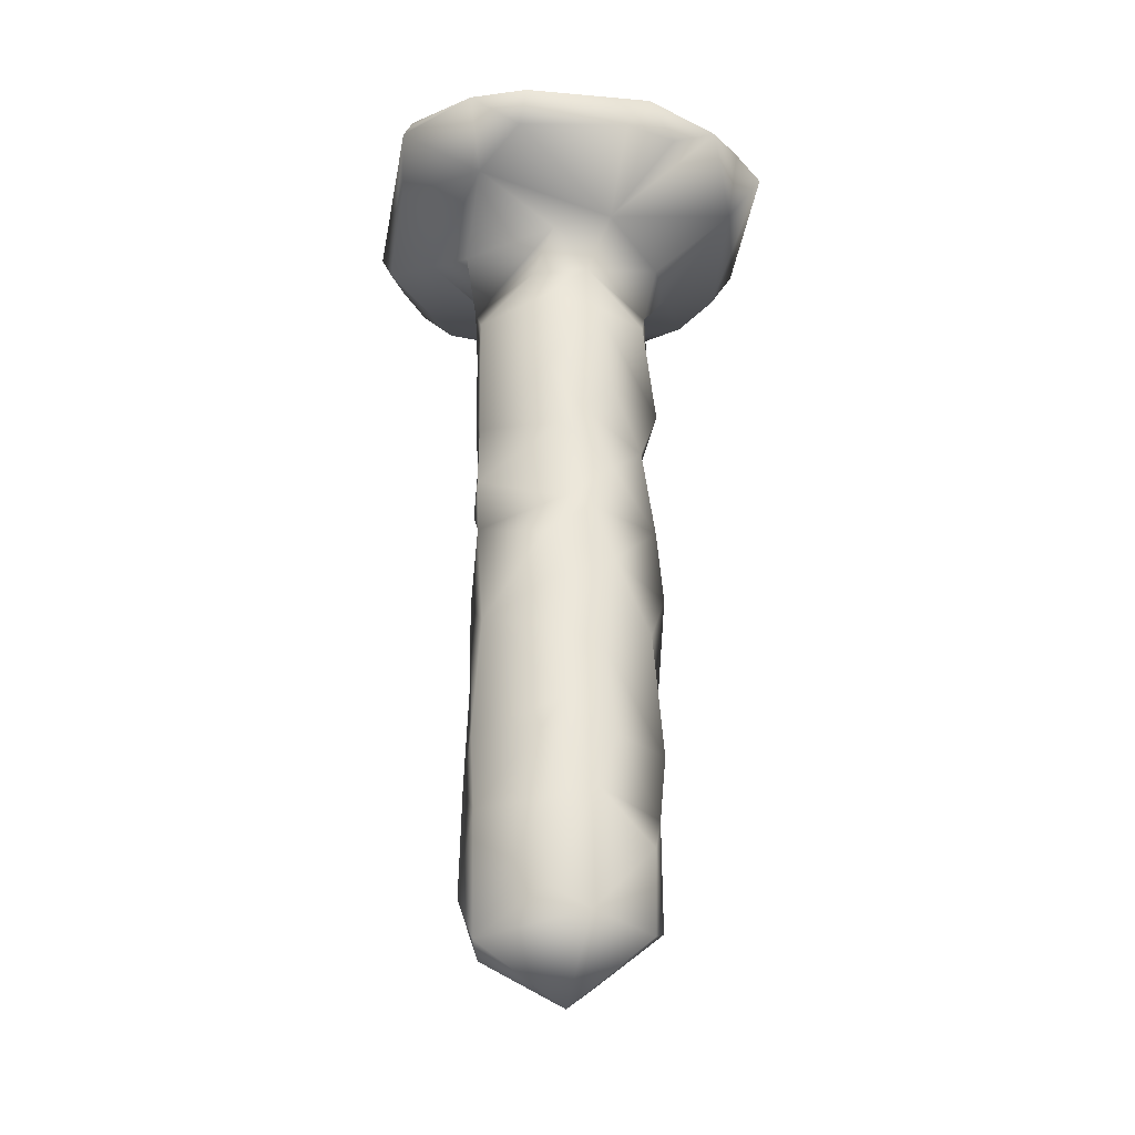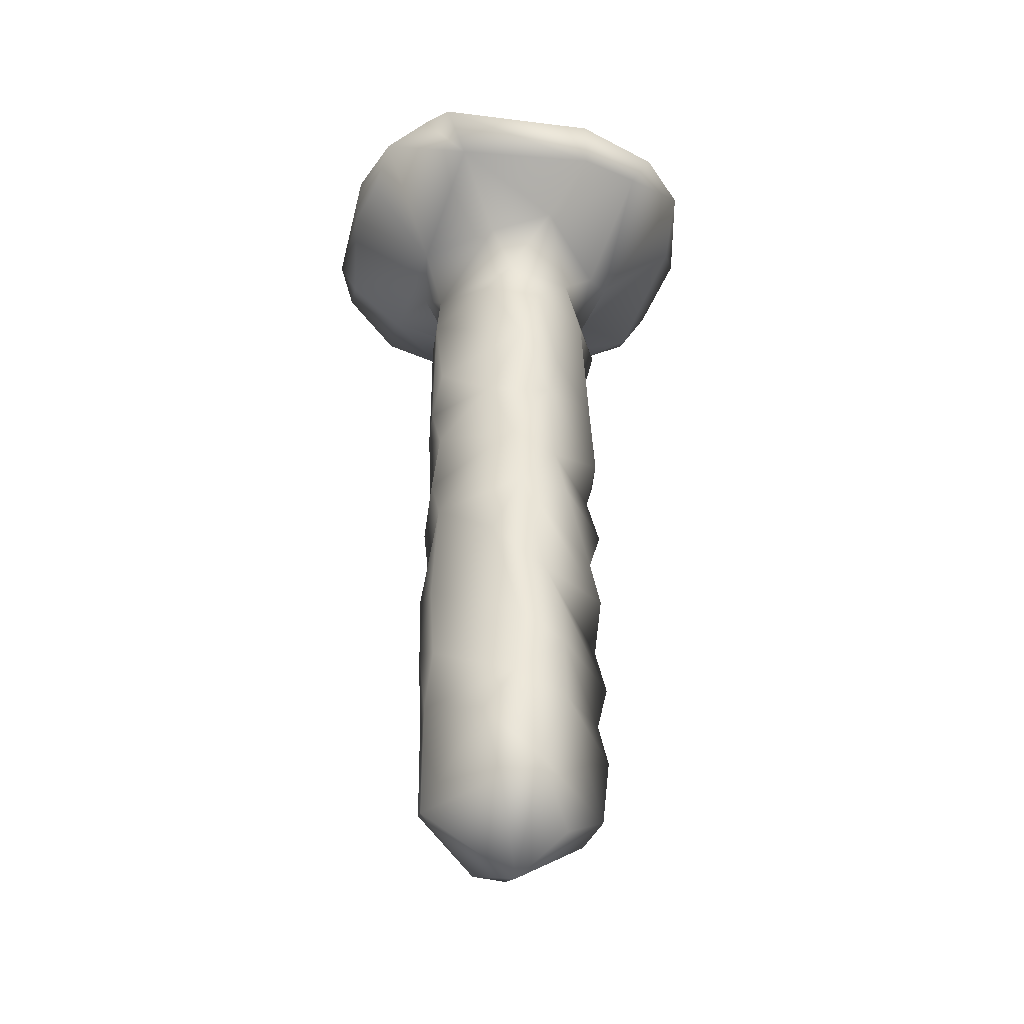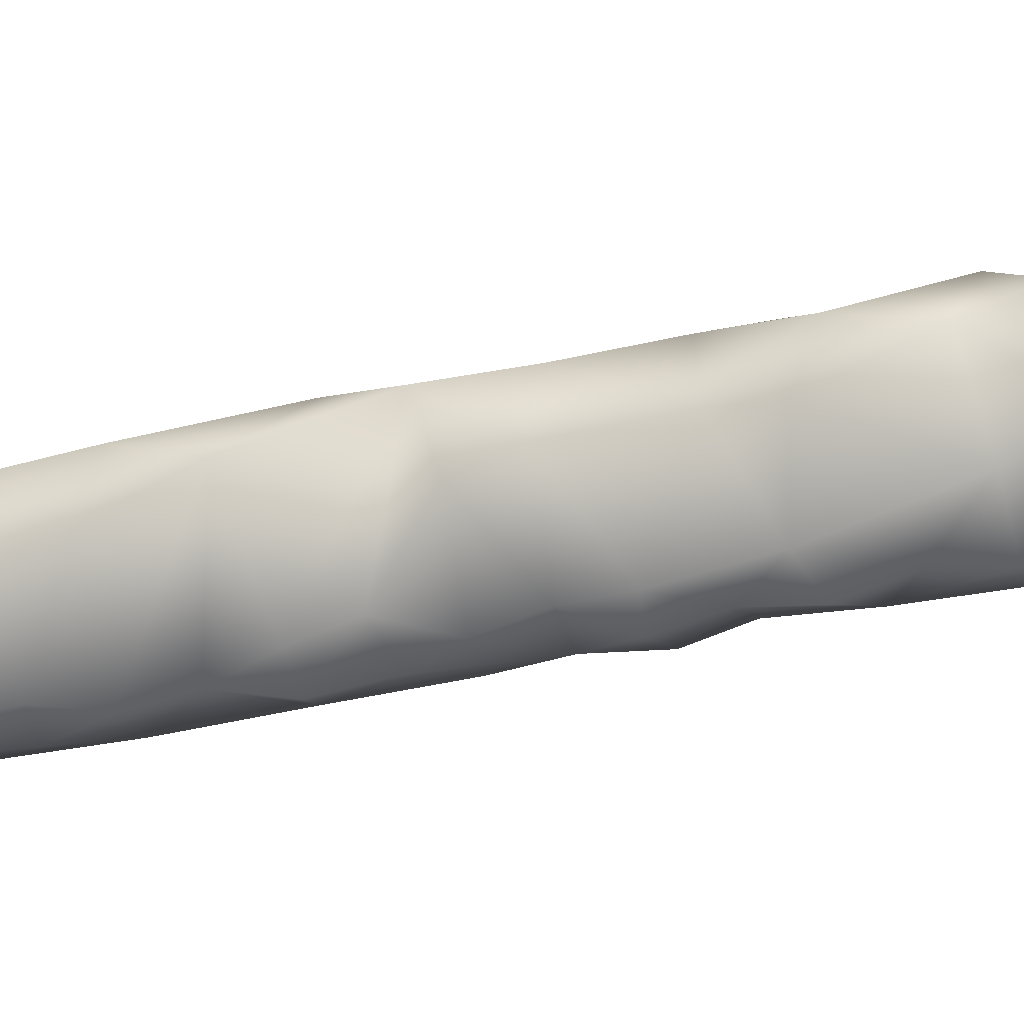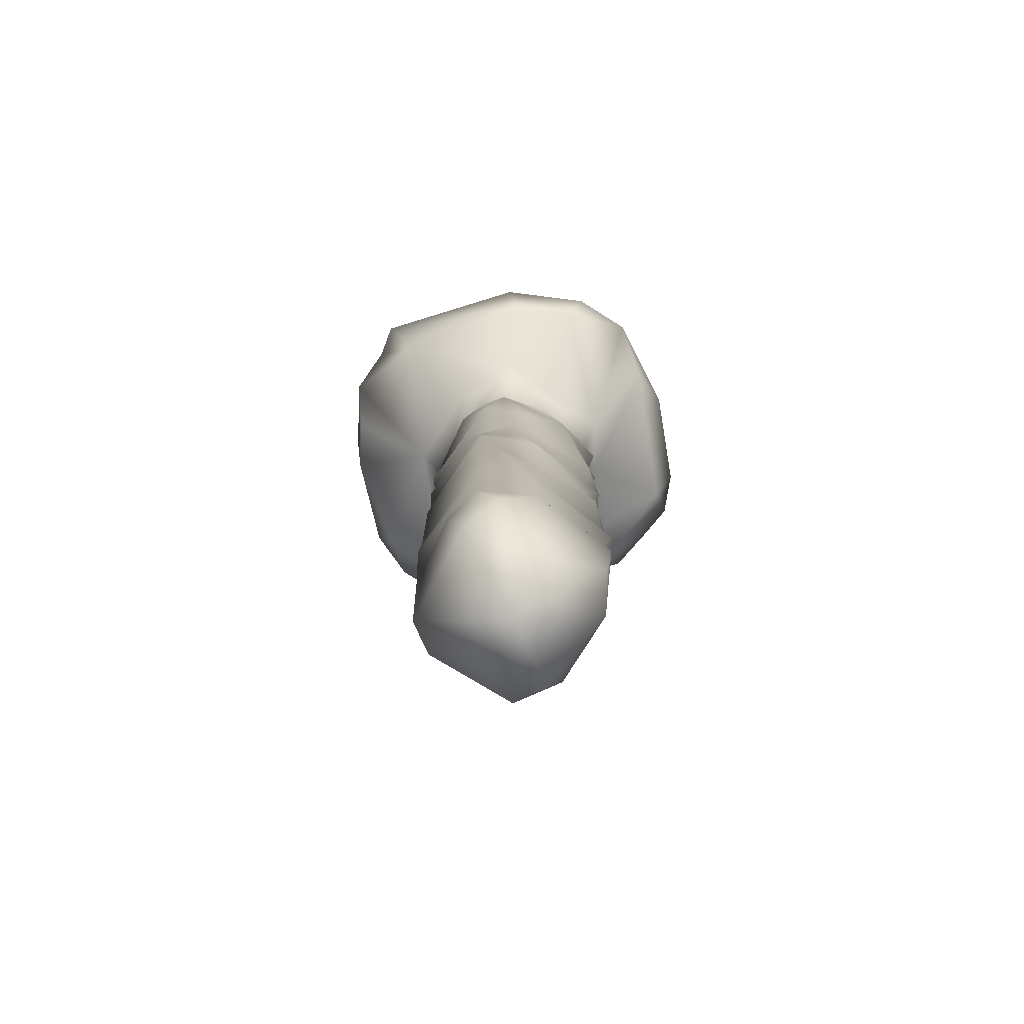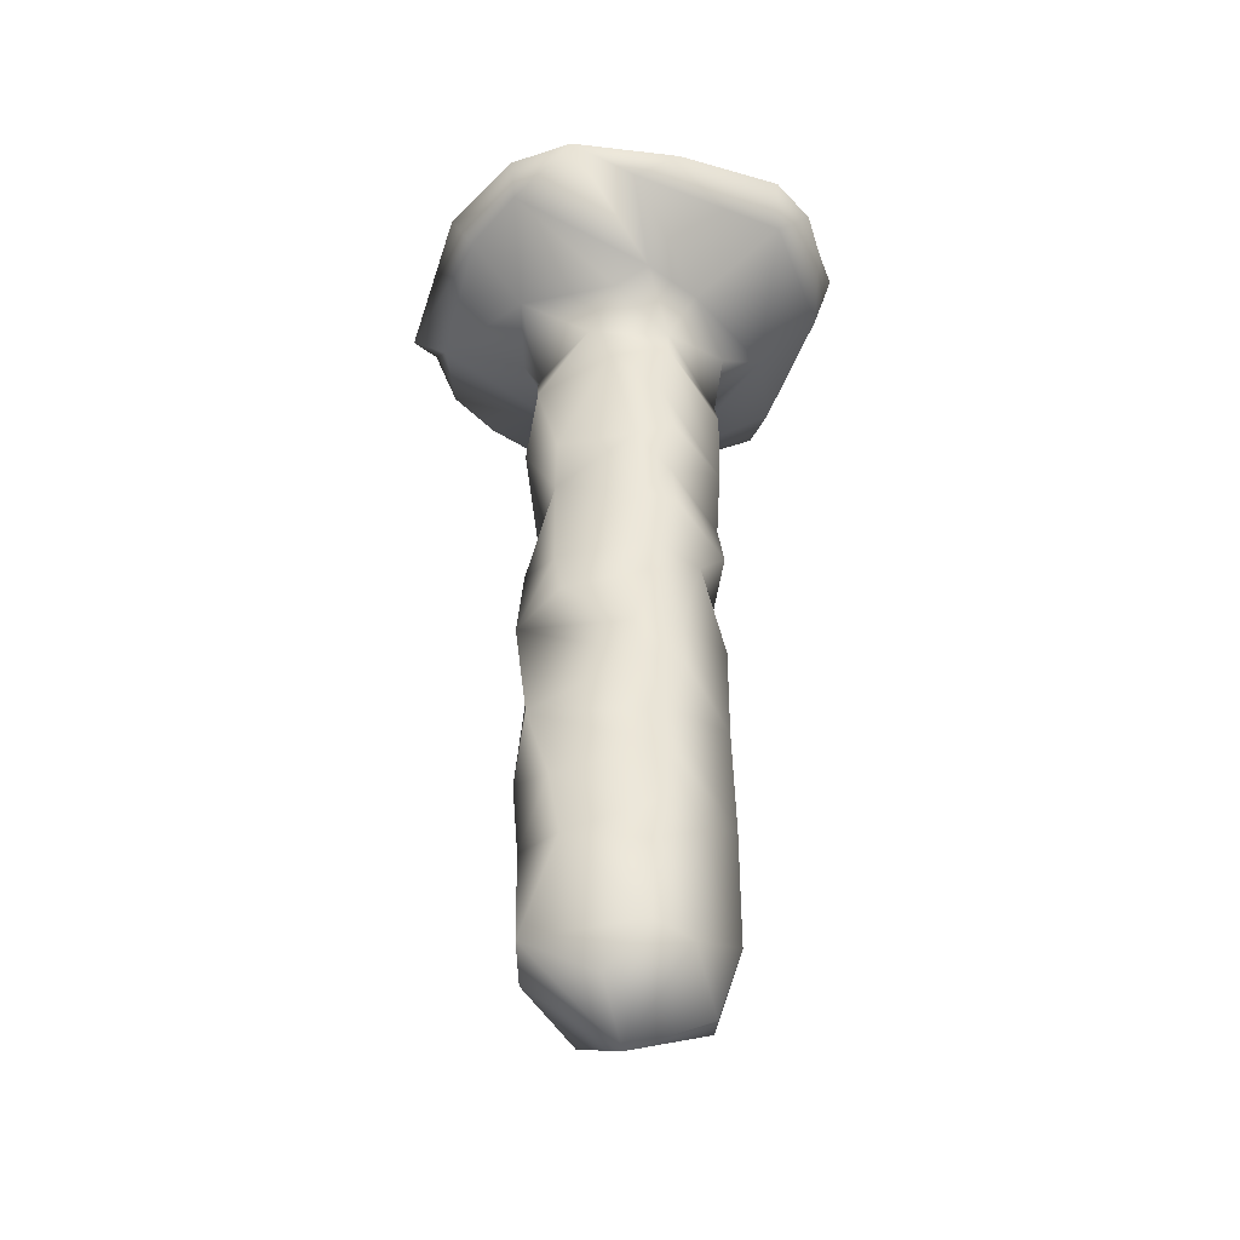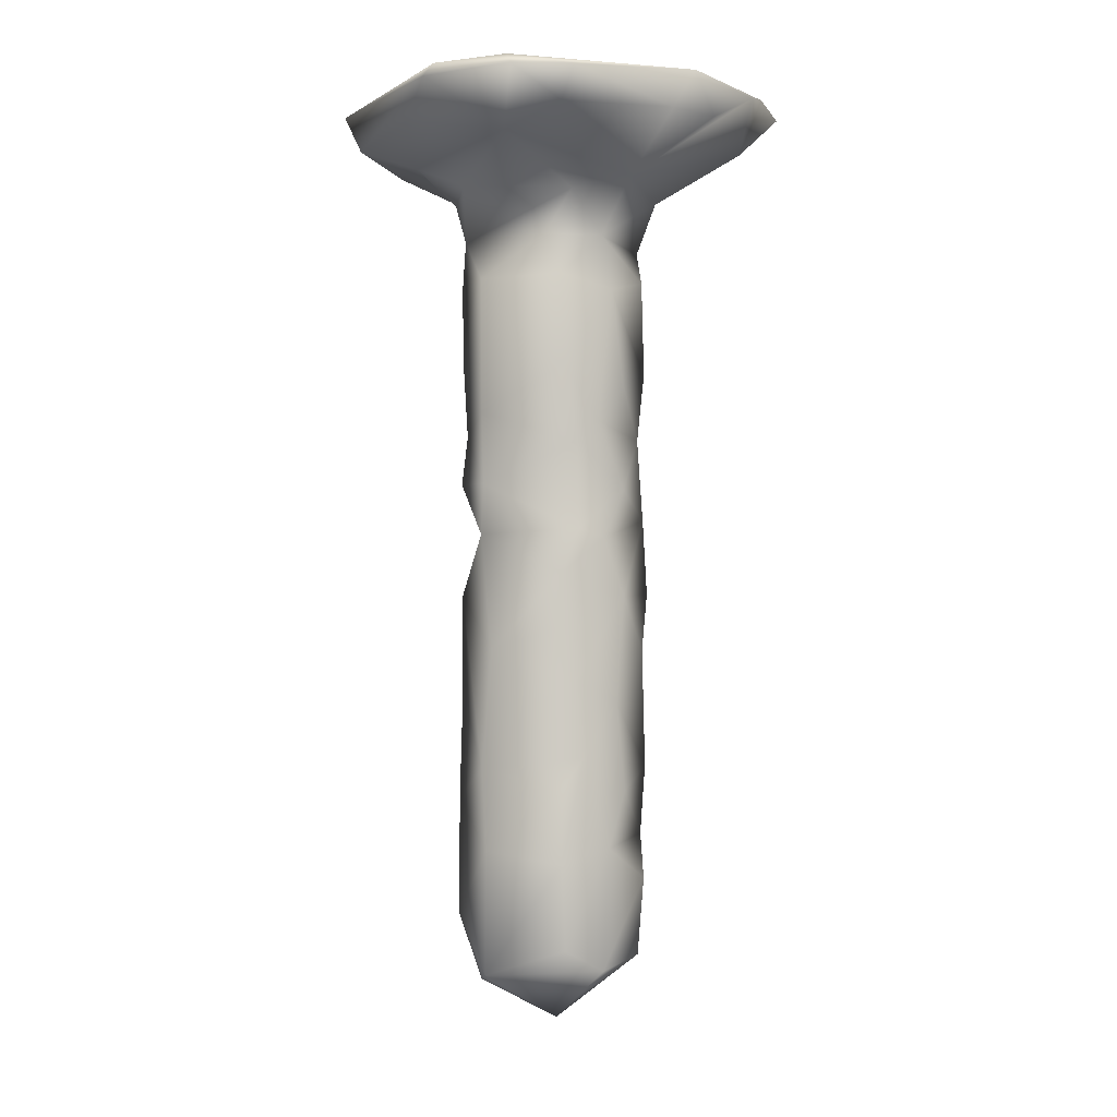
<metadata>
{"format":"obj","ext":"obj","renderer":"f3d","projection":"perspective","resolution":1024,"background":"white","views":[{"elev":-32.6,"azim":-10.8,"up":"+Y"},{"elev":-41.2,"azim":77.5,"up":"+Y"},{"elev":-47.4,"azim":103.6,"up":"+Z"},{"elev":-78.3,"azim":103.6,"up":"+Y"},{"elev":-42.9,"azim":159.5,"up":"+Y"},{"elev":-3.5,"azim":-25.6,"up":"+Y"}]}
</metadata>
<code>
o グリッド
v 10.4 600.9 -30.46
v 6.287 600.3 -28.37
v 2.171 600.2 -26.27
v -1.946 600.6 -24.17
v -6.062 600.8 -22.07
v -10.18 600.9 -19.98
v -14.29 600.8 -17.88
v -18.41 600.6 -15.78
v -22.53 600.2 -13.68
v -26.64 600.3 -11.59
v -30.76 600.9 -9.489
v 12.44 600.3 -26.47
v 8.323 600.3 -24.37
v 4.207 600.9 -22.27
v 0.09012 601.3 -20.18
v -4.026 601.5 -18.08
v -8.143 601.5 -15.98
v -12.26 601.5 -13.88
v -16.38 601.3 -11.79
v -20.49 600.9 -9.689
v -24.61 600.3 -7.591
v -28.73 600.3 -5.494
v 14.48 600.2 -22.47
v 10.36 600.9 -20.38
v 6.242 601.4 -18.28
v 2.126 601.6 -16.18
v -1.991 601.6 -14.08
v -6.107 601.6 -11.99
v -10.22 601.6 -9.888
v -14.34 601.6 -7.791
v -18.46 601.4 -5.694
v -22.57 600.9 -3.596
v -26.69 600.2 -1.499
v 16.51 600.6 -18.48
v 12.39 601.3 -16.38
v 8.278 601.6 -14.28
v 4.162 601.5 -12.19
v 0.04506 601.1 -10.09
v -4.071 601 -7.991
v -8.188 601.1 -5.893
v -12.3 601.5 -3.796
v -16.42 601.6 -1.698
v -20.54 601.3 0.3992
v -24.65 600.6 2.497
v 18.55 600.8 -14.48
v 14.43 601.5 -12.39
v 10.31 601.6 -10.29
v 6.197 601.1 -8.19
v 2.081 600.4 -6.093
v -2.036 600.1 -3.995
v -6.152 600.4 -1.898
v -10.27 601.1 0.1996
v -14.39 601.6 2.297
v -18.5 601.5 4.394
v -22.62 600.8 6.492
v 20.58 600.9 -10.49
v 16.47 601.5 -8.39
v 12.35 601.6 -6.292
v 8.233 601 -4.195
v 4.116 600.1 -2.097
v 0 600.8 0
v -4.116 600.1 2.097
v -8.233 601 4.195
v -12.35 601.6 6.292
v -16.47 601.5 8.39
v -20.58 600.9 10.49
v 22.62 600.8 -6.492
v 18.5 601.5 -4.394
v 14.39 601.6 -2.297
v 10.27 601.1 -0.1996
v 6.152 600.4 1.898
v 2.036 600.1 3.995
v -2.081 600.4 6.093
v -6.197 601.1 8.19
v -10.31 601.6 10.29
v -14.43 601.5 12.39
v -18.55 600.8 14.48
v 24.65 600.6 -2.497
v 20.54 601.3 -0.3992
v 16.42 601.6 1.698
v 12.3 601.5 3.796
v 8.188 601.1 5.893
v 4.071 601 7.991
v -0.04506 601.1 10.09
v -4.162 601.5 12.19
v -8.278 601.6 14.28
v -12.39 601.3 16.38
v -16.51 600.6 18.48
v 26.69 600.2 1.499
v 22.57 600.9 3.596
v 18.46 601.4 5.694
v 14.34 601.6 7.791
v 10.22 601.6 9.888
v 6.107 601.6 11.99
v 1.991 601.6 14.08
v -2.126 601.6 16.18
v -6.242 601.4 18.28
v -10.36 600.9 20.38
v -14.48 600.2 22.47
v 28.73 600.3 5.494
v 24.61 600.3 7.591
v 20.49 600.9 9.689
v 16.38 601.3 11.79
v 12.26 601.5 13.88
v 8.143 601.5 15.98
v 4.026 601.5 18.08
v -0.09012 601.3 20.18
v -4.207 600.9 22.27
v -8.323 600.3 24.37
v -12.44 600.3 26.47
v 30.76 600.9 9.489
v 26.64 600.3 11.59
v 22.53 600.2 13.68
v 18.41 600.6 15.78
v 14.29 600.8 17.88
v 10.18 600.9 19.98
v 6.062 600.8 22.07
v 1.946 600.6 24.17
v -2.171 600.2 26.27
v -6.287 600.3 28.37
v -10.4 600.9 30.46
f 1 2 13 12
f 2 3 14 13
f 3 4 15 14
f 4 5 16 15
f 5 6 17 16
f 6 7 18 17
f 7 8 19 18
f 8 9 20 19
f 9 10 21 20
f 10 11 22 21
f 12 13 24 23
f 13 14 25 24
f 14 15 26 25
f 15 16 27 26
f 16 17 28 27
f 17 18 29 28
f 18 19 30 29
f 19 20 31 30
f 20 21 32 31
f 21 22 33 32
f 23 24 35 34
f 24 25 36 35
f 25 26 37 36
f 26 27 38 37
f 27 28 39 38
f 28 29 40 39
f 29 30 41 40
f 30 31 42 41
f 31 32 43 42
f 32 33 44 43
f 34 35 46 45
f 35 36 47 46
f 36 37 48 47
f 37 38 49 48
f 38 39 50 49
f 39 40 51 50
f 40 41 52 51
f 41 42 53 52
f 42 43 54 53
f 43 44 55 54
f 45 46 57 56
f 46 47 58 57
f 47 48 59 58
f 48 49 60 59
f 49 50 61 60
f 50 51 62 61
f 51 52 63 62
f 52 53 64 63
f 53 54 65 64
f 54 55 66 65
f 56 57 68 67
f 57 58 69 68
f 58 59 70 69
f 59 60 71 70
f 60 61 72 71
f 61 62 73 72
f 62 63 74 73
f 63 64 75 74
f 64 65 76 75
f 65 66 77 76
f 67 68 79 78
f 68 69 80 79
f 69 70 81 80
f 70 71 82 81
f 71 72 83 82
f 72 73 84 83
f 73 74 85 84
f 74 75 86 85
f 75 76 87 86
f 76 77 88 87
f 78 79 90 89
f 79 80 91 90
f 80 81 92 91
f 81 82 93 92
f 82 83 94 93
f 83 84 95 94
f 84 85 96 95
f 85 86 97 96
f 86 87 98 97
f 87 88 99 98
f 89 90 101 100
f 90 91 102 101
f 91 92 103 102
f 92 93 104 103
f 93 94 105 104
f 94 95 106 105
f 95 96 107 106
f 96 97 108 107
f 97 98 109 108
f 98 99 110 109
f 100 101 112 111
f 101 102 113 112
f 102 103 114 113
f 103 104 115 114
f 104 105 116 115
f 105 106 117 116
f 106 107 118 117
f 107 108 119 118
f 108 109 120 119
f 109 110 121 120
o Liquid_Domain
v 6.131 511.8 -5.836
v -86.39 563.2 19.72
v 40.77 550.7 -51.83
v 11.52 570.5 92.92
v 85.64 576.1 26.51
v -76.03 555.4 -13.39
v 101.8 594.4 -9.944
v -27.84 577 -84.5
v 13.77 582.8 -95.72
v -28.98 592.4 88.79
v 83.32 657.7 44.6
v -90 690.2 28.43
v -94.87 622.4 -27.91
v -33.3 677.9 89.13
v 17.42 693.1 94.14
v 77.49 688.7 -44.45
v -40.35 696.6 -79.89
v 14.2 655.4 -103.8
v 95.72 701.9 13.95
v -91.78 742.2 -35.02
v 10.12 703.4 -94.71
v -12.08 785.2 96.62
v 37.76 751.1 90.21
v -93.69 772.7 26.94
v 87.01 752.9 -40.09
v 3.475 757.3 -107.8
v -34.22 754.3 91.49
v 102.8 773 11.3
v 102.2 837 -16.37
v -87.78 851.2 -36.78
v 0.005491 808.5 -97.17
v 27 841.3 92.76
v -21.24 862.1 96.88
v -87.31 894.6 36.55
v -18.21 862.4 -100.7
v 23.23 862.4 -99.33
v -27.89 919.2 88.58
v 86.11 895.9 37.1
v -89.31 952.7 -34.09
v 26.43 911.6 -87.59
v 37.55 949.6 89.04
v 107 956.6 8.756
v -21.15 920.8 -92.02
v -34.07 972.4 92.92
v 82.09 969.7 -47.54
v 9.886 967.9 -104.2
v -91.61 1014 19.09
v 12.14 1009 94.13
v -14.84 1018 90.85
v 98.05 1034 16.52
v 85.08 1019 -34.56
v -49.03 1018 -70.54
v 10.74 1018 -90.59
v 36.84 1059 90.27
v -94.94 1065 31.64
v -12.56 1064 -103.9
v -18.05 1108 94.14
v -87.86 1070 -40.82
v -92.98 1139 23.18
v 20.44 1070 -100.2
v 5.438 1128 95.39
v -86.87 1120 -28.06
v 78.1 1116 42.25
v -10.38 1117 -94.86
v 84.45 1120 -30
v 37.22 1165 90.51
v 87.09 1169 -40.09
v 25.54 1155 -93.57
v -11.55 1170 -104.2
v -89.33 1195 -33.65
v 104.3 1193 8.461
v -32.19 1185 91.52
v 101.1 1265 -14.42
v -2.081 1227 -96.67
v 45.83 1276 -80.63
v 20.26 1265 96.35
v -34.35 1278 91.51
v -95.45 1278 26.63
v -89.49 1277 -36.86
v -3.798 1279 -108.6
v 81.93 1284 45.78
v 11.15 1321 91.16
v -45.11 1321 73.24
v -96.29 1323 -12.28
v 62.39 1332 -58.5
v -13.01 1322 -90.87
v 91.06 1322 17.57
v -28.6 1364 104
v 99.79 1372 43.67
v 47.51 1370 -95.76
v 32.68 1380 114.9
v 126.5 1389 -23.9
v -95.46 1369 -42
v 20.12 1385 -121.4
v -112.6 1376 20.26
v 168.2 1431 -121.4
v -39.32 1377 -105.4
v -115.9 1408 129.8
v 173.7 1422 95.23
v -145.4 1400 -28.48
v 63.17 1426 -195
v -82.62 1425 191.1
v 32.43 1428 208
v 87.36 1429 192.9
v 191.4 1423 -56.11
v -188.2 1426 -82.62
v -102.5 1428 -181.8
v 130.6 1455 -188.8
v 20.86 1452 -215.2
v -135.8 1456 188.9
v -78.73 1456 211.5
v 136 1455 185
v 172 1468 144.3
v -200.4 1452 123.9
v 203.9 1456 122.2
v -192.4 1424 59.7
v 214 1457 -48.76
v -197.3 1468 -107.9
v -165.2 1456 -148.8
v -135.8 1456 -187.9
v -91.99 1468 -207.9
v 57.65 1469 208.1
v -191.7 1464 131.3
v -128 1473 163.5
v 151.6 1473 -152.1
v 178.8 1460 -141.1
f 125 123 122
f 122 123 127
f 122 126 125
f 128 126 122
f 124 128 122
f 122 127 129
f 130 122 129
f 124 122 130
f 125 131 123
f 128 124 130
f 134 127 123
f 134 129 127
f 126 132 125
f 125 136 131
f 131 136 135
f 132 136 125
f 135 123 131
f 133 123 135
f 133 134 123
f 126 128 132
f 130 137 128
f 138 129 134
f 139 137 130
f 130 129 139
f 129 138 139
f 132 128 140
f 132 140 136
f 133 141 134
f 137 140 128
f 134 141 138
f 139 142 137
f 138 142 139
f 135 143 148
f 136 143 135
f 144 143 136
f 135 148 133
f 136 140 144
f 133 148 145
f 144 140 149
f 133 145 141
f 137 146 140
f 146 149 140
f 146 137 142
f 147 142 138
f 142 147 146
f 147 138 141
f 145 148 143
f 145 151 141
f 146 150 149
f 147 141 152
f 141 151 152
f 153 143 144
f 144 149 153
f 147 150 146
f 147 152 150
f 155 145 143
f 152 151 156
f 153 154 143
f 154 155 143
f 149 159 153
f 159 149 150
f 157 150 152
f 152 156 157
f 158 155 154
f 155 160 145
f 160 151 145
f 150 157 163
f 156 151 164
f 154 162 158
f 162 154 153
f 153 159 162
f 159 150 163
f 157 161 163
f 164 151 160
f 157 156 161
f 156 164 161
f 158 162 165
f 163 161 166
f 167 166 161
f 161 164 167
f 162 169 165
f 165 155 158
f 163 162 159
f 155 168 160
f 165 168 155
f 173 164 160
f 173 167 164
f 169 170 165
f 170 168 165
f 162 171 169
f 163 171 162
f 171 163 172
f 168 173 160
f 163 166 172
f 174 172 166
f 174 166 167
f 173 174 167
f 170 169 175
f 176 168 170
f 169 171 175
f 168 176 179
f 179 173 168
f 173 179 177
f 174 173 177
f 172 174 181
f 181 174 177
f 170 175 178
f 170 178 176
f 175 182 178
f 184 175 171
f 180 183 176
f 176 183 179
f 171 172 186
f 172 181 186
f 175 184 182
f 180 176 178
f 171 186 184
f 185 179 183
f 181 189 186
f 177 179 185
f 181 185 189
f 181 177 185
f 178 182 193
f 182 184 187
f 193 180 178
f 187 184 192
f 184 186 192
f 183 180 191
f 188 192 186
f 188 186 189
f 190 189 185
f 191 185 183
f 190 185 191
f 187 192 197
f 188 194 192
f 190 191 195
f 195 189 190
f 182 197 193
f 197 182 187
f 188 196 194
f 189 196 188
f 189 195 196
f 193 197 198
f 199 193 198
f 193 199 180
f 201 191 200
f 195 191 201
f 192 202 197
f 192 194 202
f 180 199 191
f 201 196 195
f 191 199 200
f 203 198 197
f 203 204 198
f 197 202 203
f 204 199 198
f 199 204 205
f 208 202 194
f 205 200 199
f 194 206 208
f 194 196 206
f 205 201 200
f 207 201 205
f 201 207 206
f 206 196 201
f 202 208 203
f 203 209 204
f 203 208 210
f 205 216 214
f 207 205 214
f 211 206 207
f 203 212 209
f 203 210 212
f 204 209 205
f 210 208 213
f 208 206 213
f 207 214 218
f 207 218 215
f 211 207 215
f 205 209 216
f 211 213 206
f 212 219 209
f 219 216 209
f 210 213 220
f 217 213 211
f 223 219 212
f 224 223 212
f 210 220 212
f 219 221 216
f 216 221 214
f 214 221 218
f 228 218 221
f 217 211 215
f 215 218 222
f 224 212 225
f 233 225 212
f 233 212 220
f 237 219 235
f 219 237 221
f 220 213 226
f 221 237 227
f 213 217 226
f 221 227 228
f 215 229 217
f 222 218 228
f 229 215 222
f 222 228 230
f 231 223 232
f 224 232 223
f 224 225 243
f 223 231 219
f 219 231 235
f 220 234 233
f 234 220 236
f 236 226 238
f 220 226 236
f 237 235 227
f 235 239 227
f 217 238 226
f 227 240 228
f 240 241 228
f 242 228 241
f 228 242 230
f 224 243 232
f 225 233 243
f 235 231 244
f 217 247 238
f 240 227 239
f 217 229 247
f 229 222 230
f 231 232 245
f 243 245 232
f 231 245 244
f 234 243 233
f 243 246 245
f 245 239 244
f 234 246 243
f 236 238 234
f 238 246 234
f 235 244 239
f 242 239 245
f 246 242 245
f 246 238 247
f 242 240 239
f 242 241 240
f 247 229 246
f 246 230 242
f 229 230 246

</code>
